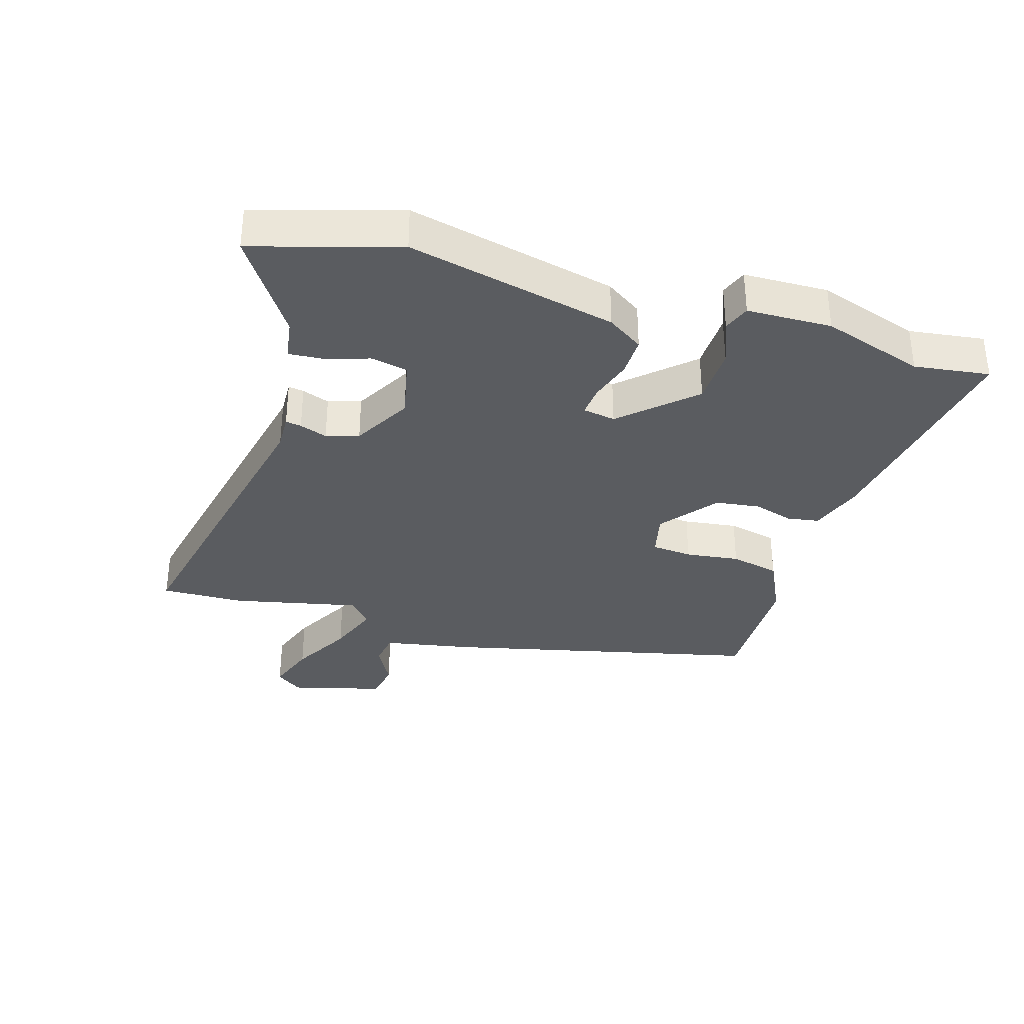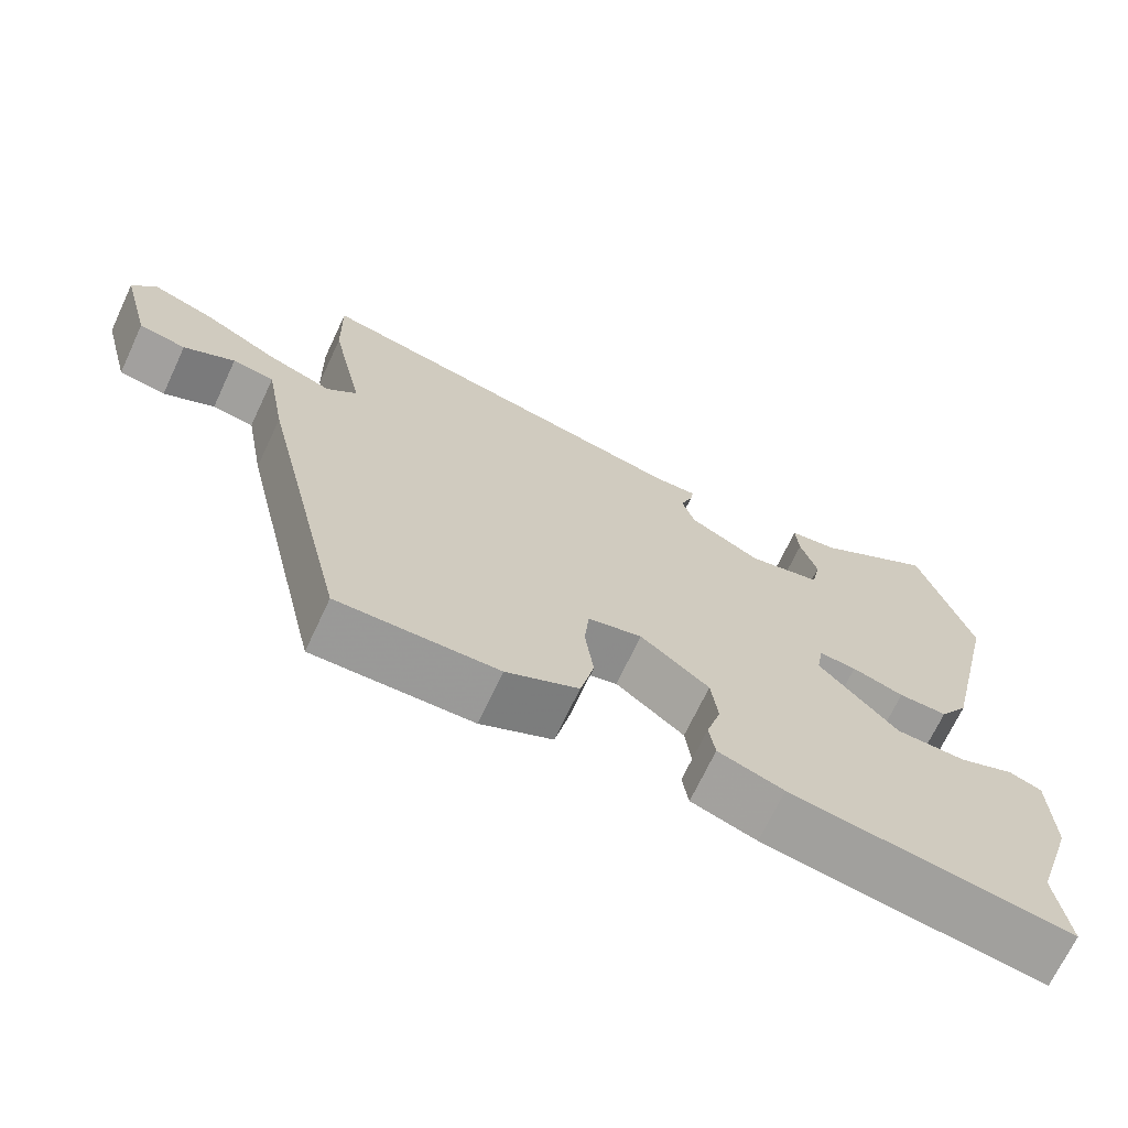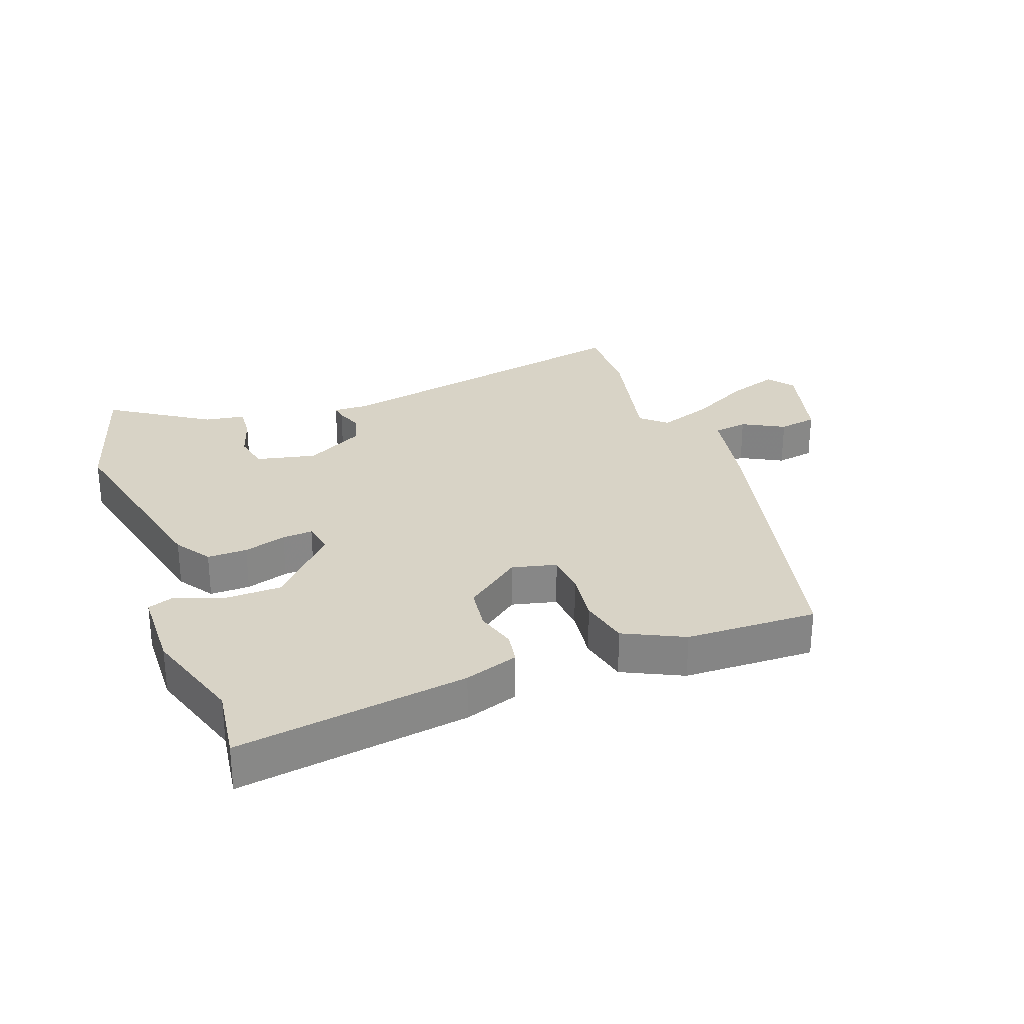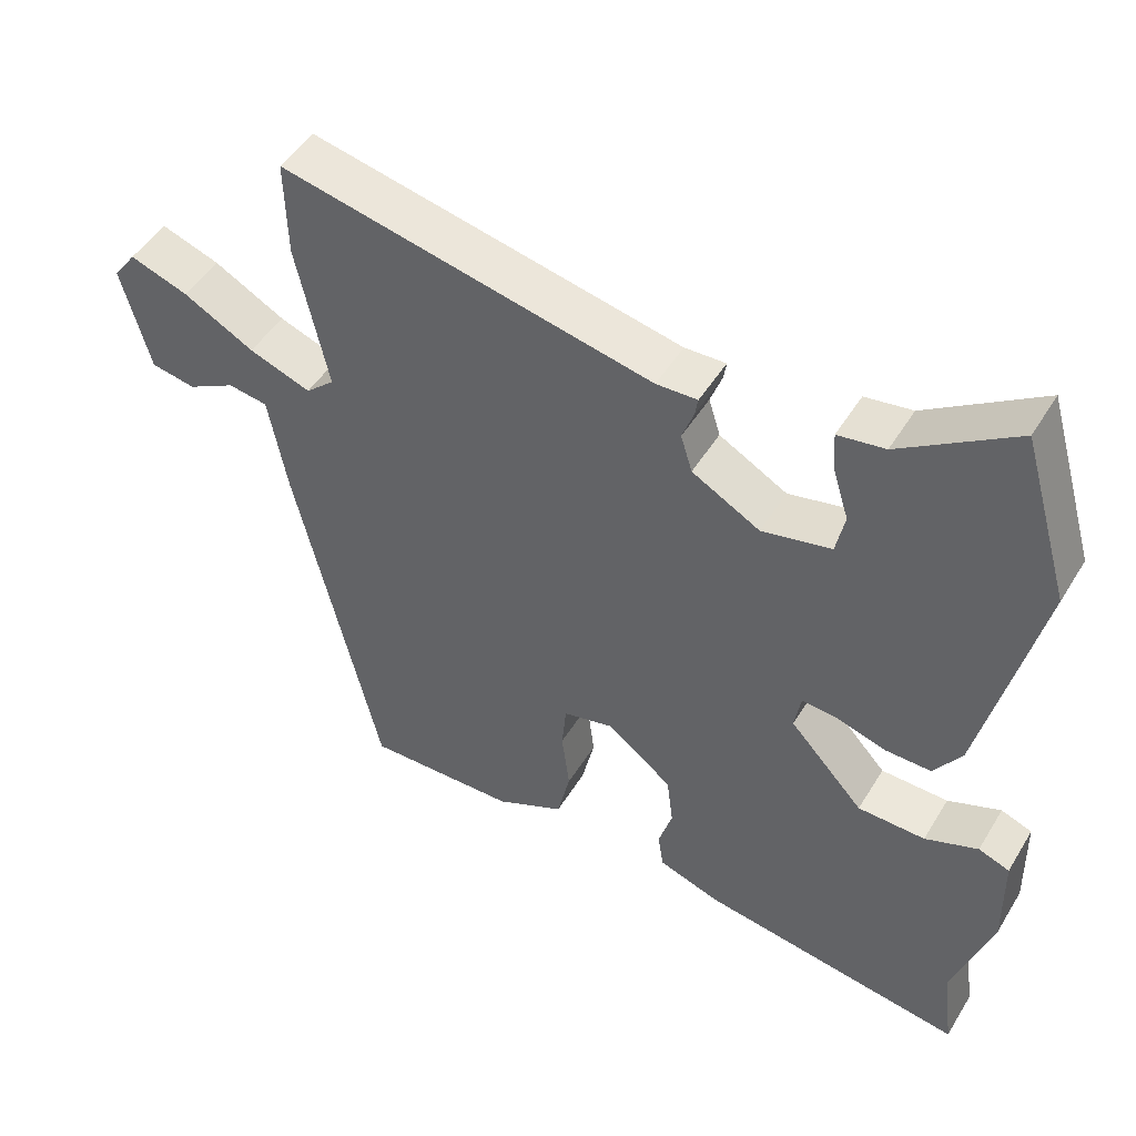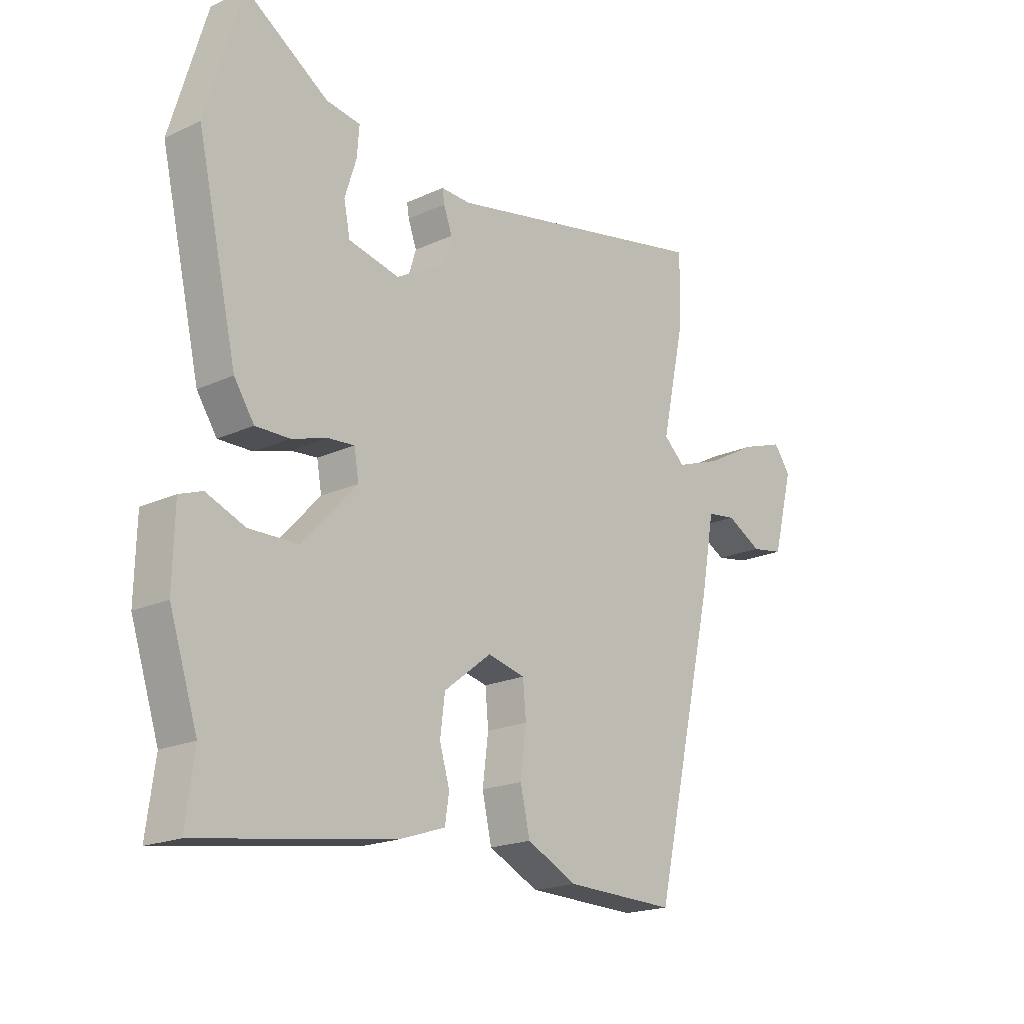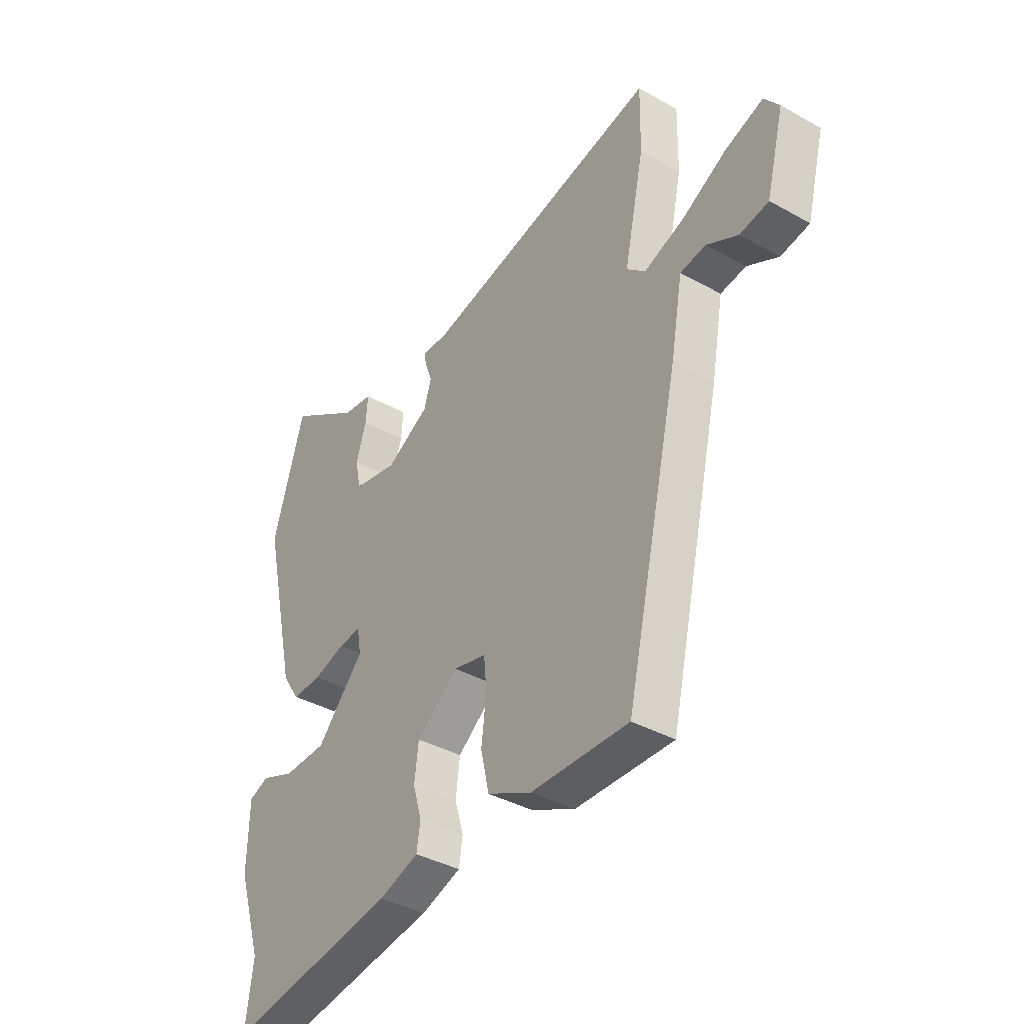
<metadata>
{"format":"obj","ext":"obj","renderer":"f3d","projection":"perspective","resolution":1024,"background":"white","views":[{"elev":-33.8,"azim":73.2,"up":"+Y"},{"elev":-69.6,"azim":-25.2,"up":"+Z"},{"elev":28.1,"azim":159.9,"up":"+Y"},{"elev":48.5,"azim":30.3,"up":"+Z"},{"elev":-19.5,"azim":130.8,"up":"+Z"},{"elev":-38.5,"azim":-125.2,"up":"+Z"}]}
</metadata>
<code>
v 0.489 0.07 -0.417
v 0.505 0.07 -0.537
v 0.137 0.07 -0.481
v 0.051 0.07 -0.452
v 0.043 0.07 -0.401
v 0.062 0.07 -0.337
v 0.053 0.07 -0.266
v -0.037 0.07 -0.196
v -0.108 0.07 -0.213
v -0.114 0.07 -0.278
v -0.103 0.07 -0.364
v -0.121 0.07 -0.443
v -0.216 0.07 -0.489
v -0.426 0.07 -0.494
v -0.543 0.07 0.01
v -0.569 0.07 0.152
v -0.624 0.07 0.16
v -0.691 0.07 0.124
v -0.753 0.07 0.135
v -0.792 0.07 0.283
v -0.76 0.07 0.326
v -0.679 0.07 0.298
v -0.581 0.07 0.245
v -0.495 0.07 0.214
v -0.455 0.07 0.25
v -0.499 0.07 0.453
v -0.502 0.07 0.586
v 0.012 0.07 0.478
v 0.069 0.07 0.48
v 0.065 0.07 0.455
v 0.049 0.07 0.411
v 0.065 0.07 0.359
v 0.159 0.07 0.307
v 0.255 0.07 0.328
v 0.267 0.07 0.387
v 0.245 0.07 0.457
v 0.241 0.07 0.512
v 0.306 0.07 0.522
v 0.463 0.07 0.625
v 0.531 0.07 0.396
v 0.455 0.07 0.064
v 0.417 0.07 0.007
v 0.353 0.07 0.008
v 0.285 0.07 0.029
v 0.236 0.07 0.033
v 0.227 0.07 -0.019
v 0.33 0.07 -0.13
v 0.423 0.07 -0.132
v 0.496 0.07 -0.103
v 0.539 0.07 -0.119
v 0.542 0.07 -0.254
v 0.489 0 -0.417
v 0.505 0 -0.537
v 0.137 0 -0.481
v 0.051 0 -0.452
v 0.043 0 -0.401
v 0.062 0 -0.337
v 0.053 0 -0.266
v -0.037 0 -0.196
v -0.108 0 -0.213
v -0.114 0 -0.278
v -0.103 0 -0.364
v -0.121 0 -0.443
v -0.216 0 -0.489
v -0.426 0 -0.494
v -0.543 0 0.01
v -0.569 0 0.152
v -0.624 0 0.16
v -0.691 0 0.124
v -0.753 0 0.135
v -0.792 0 0.283
v -0.76 0 0.326
v -0.679 0 0.298
v -0.581 0 0.245
v -0.495 0 0.214
v -0.455 0 0.25
v -0.499 0 0.453
v -0.502 0 0.586
v 0.012 0 0.478
v 0.069 0 0.48
v 0.065 0 0.455
v 0.049 0 0.411
v 0.065 0 0.359
v 0.159 0 0.307
v 0.255 0 0.328
v 0.267 0 0.387
v 0.245 0 0.457
v 0.241 0 0.512
v 0.306 0 0.522
v 0.463 0 0.625
v 0.531 0 0.396
v 0.455 0 0.064
v 0.417 0 0.007
v 0.353 0 0.008
v 0.285 0 0.029
v 0.236 0 0.033
v 0.227 0 -0.019
v 0.33 0 -0.13
v 0.423 0 -0.132
v 0.496 0 -0.103
v 0.539 0 -0.119
v 0.542 0 -0.254
f 50 51 1
f 49 50 1
f 48 49 1
f 4 5 6
f 3 4 6
f 2 3 6
f 1 2 6
f 48 1 6
f 47 48 6
f 46 47 6 7
f 45 46 7 8
f 42 43 44
f 41 42 44
f 40 41 44
f 39 40 44
f 38 39 44
f 38 44 45
f 35 36 37 38
f 34 35 38 45
f 45 8 9
f 34 45 9
f 33 34 9
f 28 29 30 31
f 28 31 32
f 27 28 32
f 26 27 32
f 25 26 32
f 32 33 9
f 25 32 9
f 24 25 9
f 21 22 23
f 20 21 23
f 19 20 23
f 18 19 23
f 17 18 23
f 16 17 23 24
f 15 16 24
f 14 15 24
f 13 14 24
f 12 13 24
f 11 12 24
f 10 11 24
f 9 10 24
f 52 102 101
f 52 101 100
f 52 100 99
f 57 56 55
f 57 55 54
f 57 54 53
f 57 53 52
f 57 52 99
f 57 99 98
f 58 57 98 97
f 59 58 97 96
f 95 94 93
f 95 93 92
f 95 92 91
f 95 91 90
f 95 90 89
f 96 95 89
f 89 88 87 86
f 96 89 86 85
f 60 59 96
f 60 96 85
f 60 85 84
f 82 81 80 79
f 83 82 79
f 83 79 78
f 83 78 77
f 83 77 76
f 60 84 83
f 60 83 76
f 60 76 75
f 74 73 72
f 74 72 71
f 74 71 70
f 74 70 69
f 74 69 68
f 75 74 68 67
f 75 67 66
f 75 66 65
f 75 65 64
f 75 64 63
f 75 63 62
f 75 62 61
f 75 61 60
f 1 52 53 2
f 2 53 54 3
f 3 54 55 4
f 4 55 56 5
f 5 56 57 6
f 6 57 58 7
f 7 58 59 8
f 8 59 60 9
f 9 60 61 10
f 10 61 62 11
f 11 62 63 12
f 12 63 64 13
f 13 64 65 14
f 14 65 66 15
f 15 66 67 16
f 16 67 68 17
f 17 68 69 18
f 18 69 70 19
f 19 70 71 20
f 20 71 72 21
f 21 72 73 22
f 22 73 74 23
f 23 74 75 24
f 24 75 76 25
f 25 76 77 26
f 26 77 78 27
f 27 78 79 28
f 28 79 80 29
f 29 80 81 30
f 30 81 82 31
f 31 82 83 32
f 32 83 84 33
f 33 84 85 34
f 34 85 86 35
f 35 86 87 36
f 36 87 88 37
f 37 88 89 38
f 38 89 90 39
f 39 90 91 40
f 40 91 92 41
f 41 92 93 42
f 42 93 94 43
f 43 94 95 44
f 44 95 96 45
f 45 96 97 46
f 46 97 98 47
f 47 98 99 48
f 48 99 100 49
f 49 100 101 50
f 50 101 102 51
f 51 102 52 1

</code>
